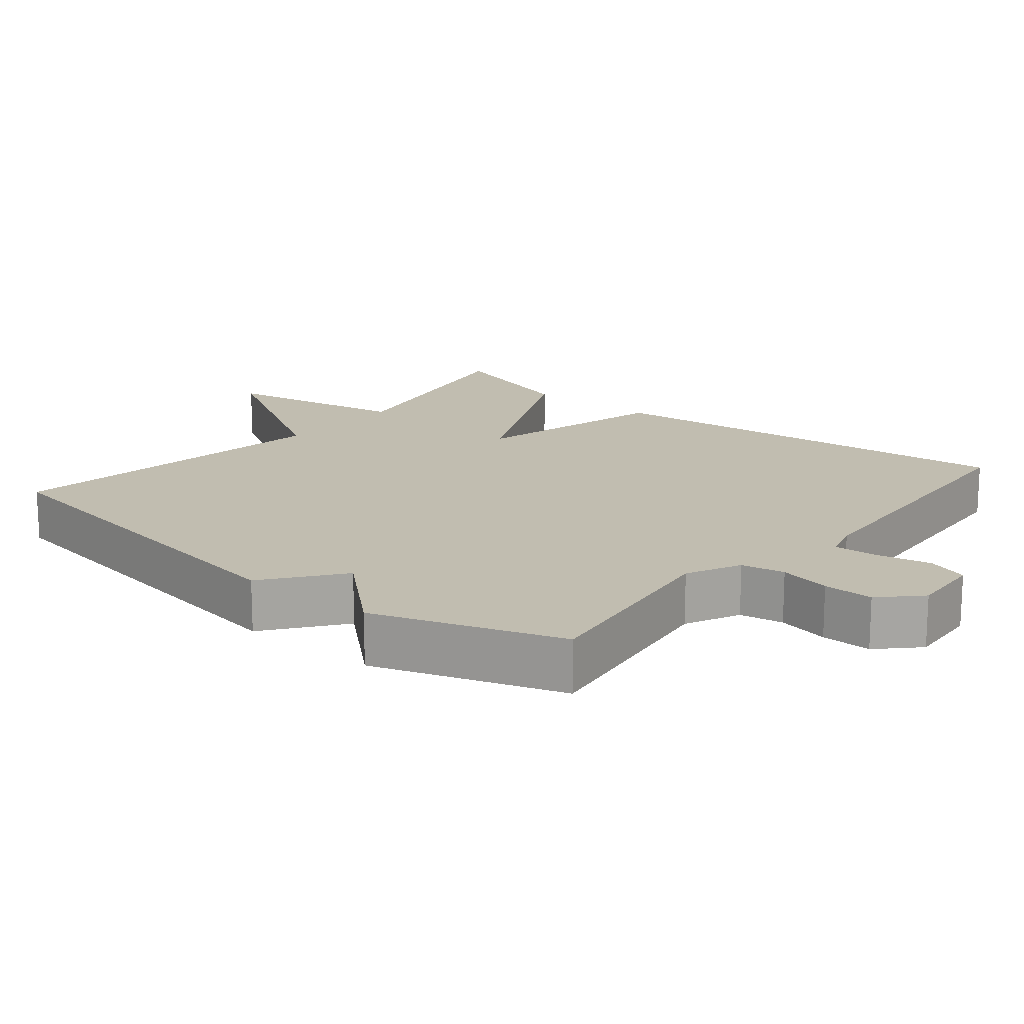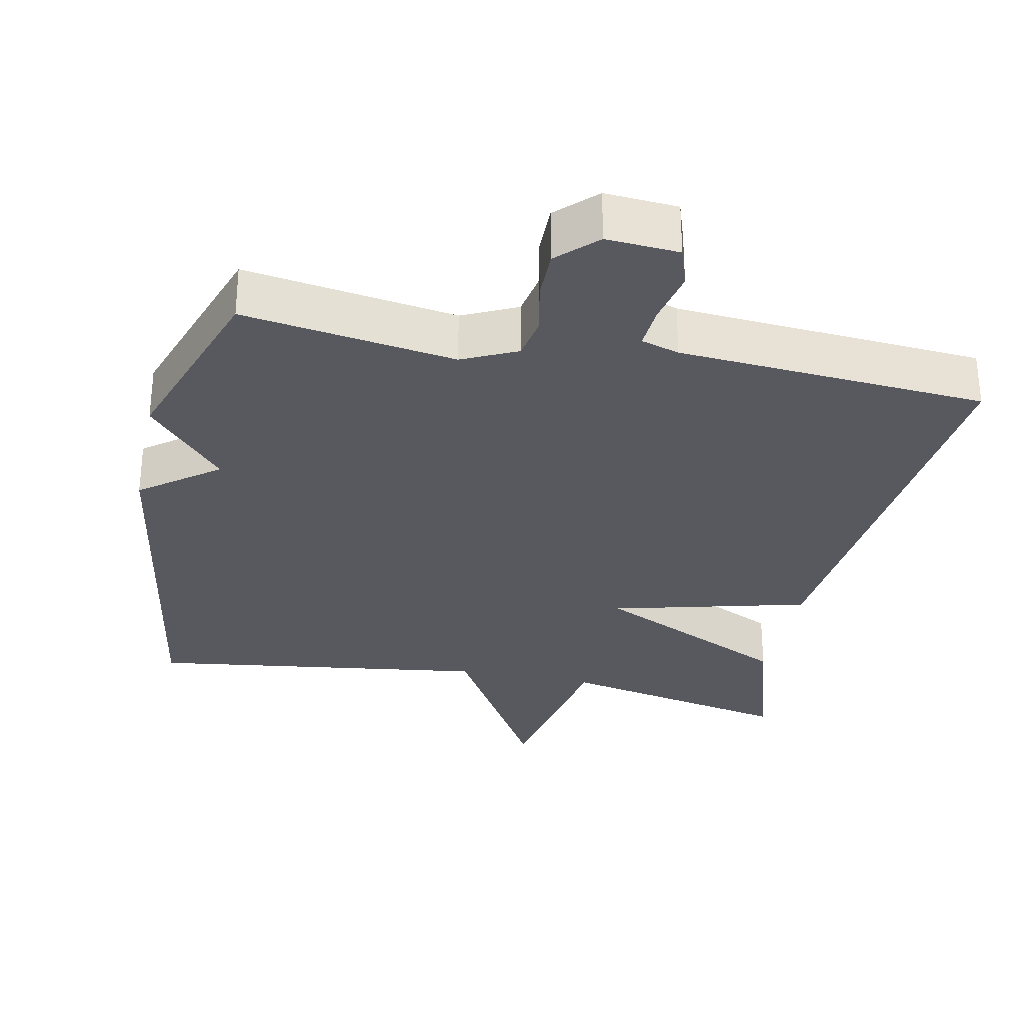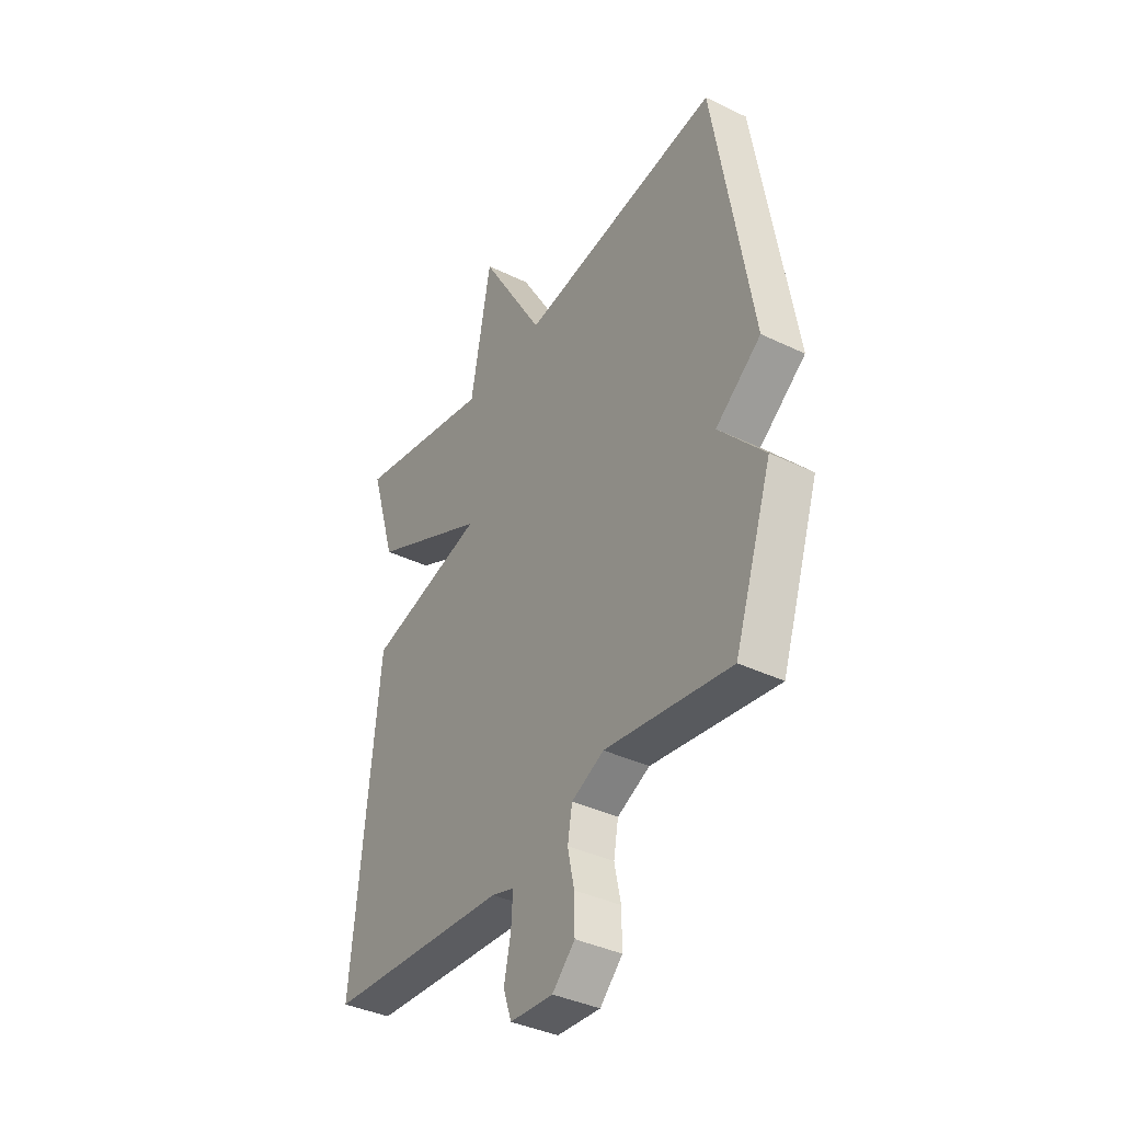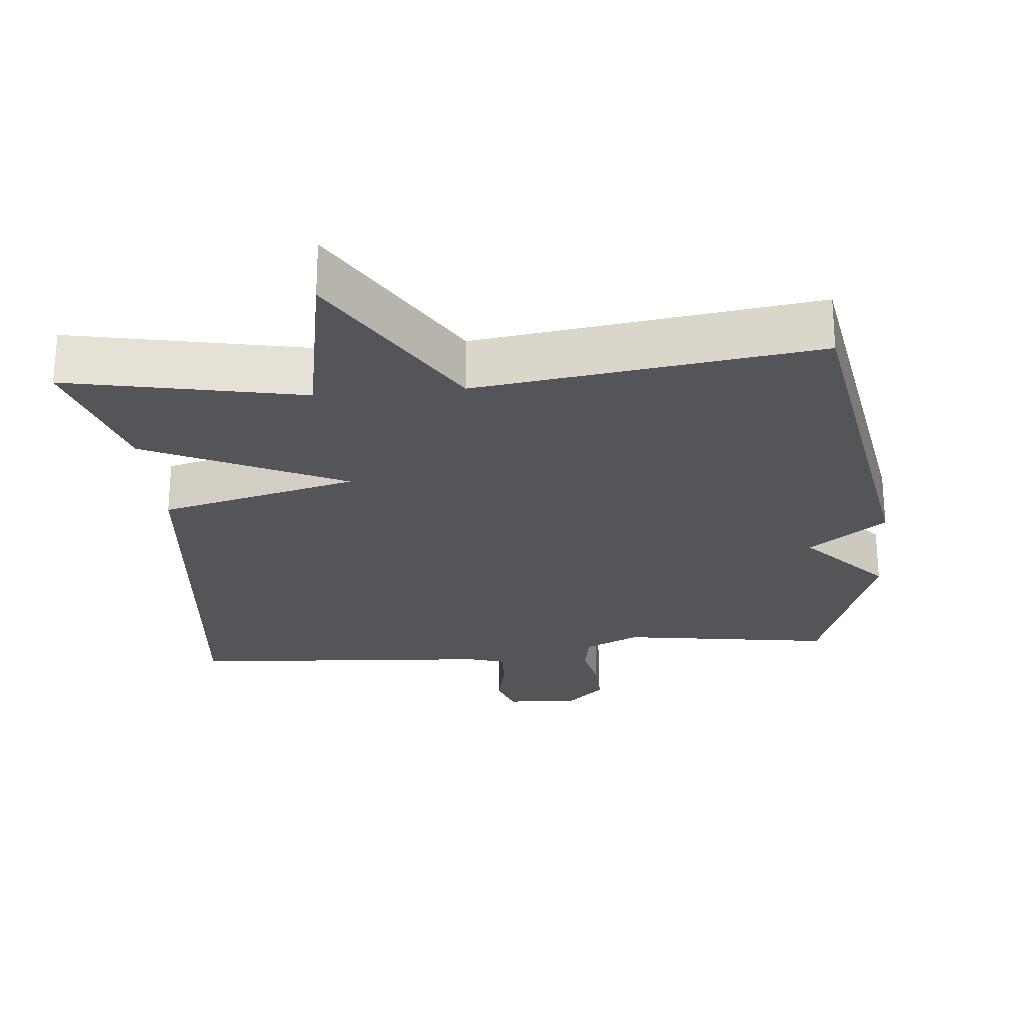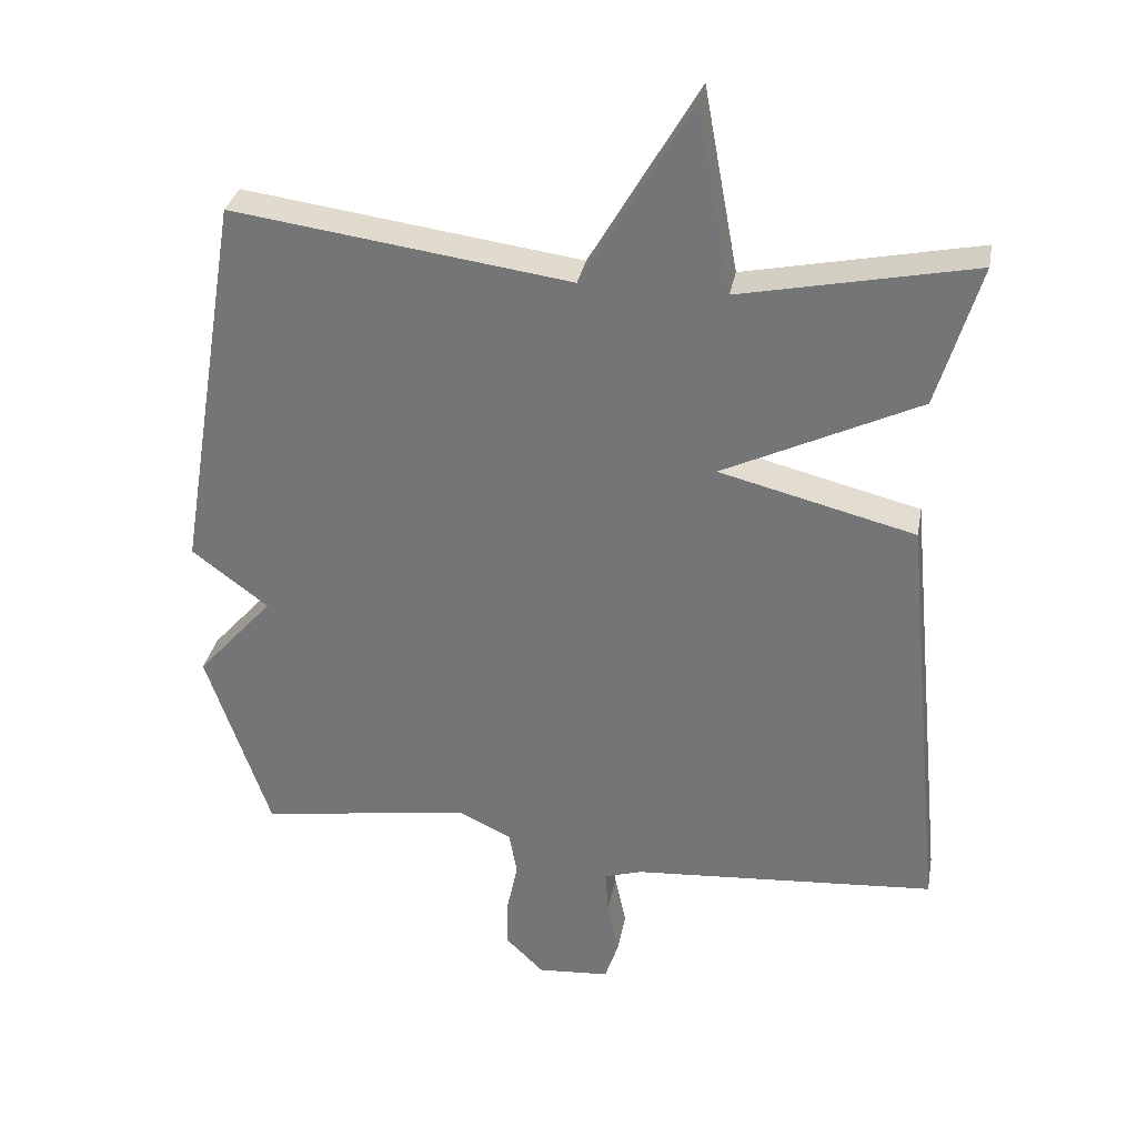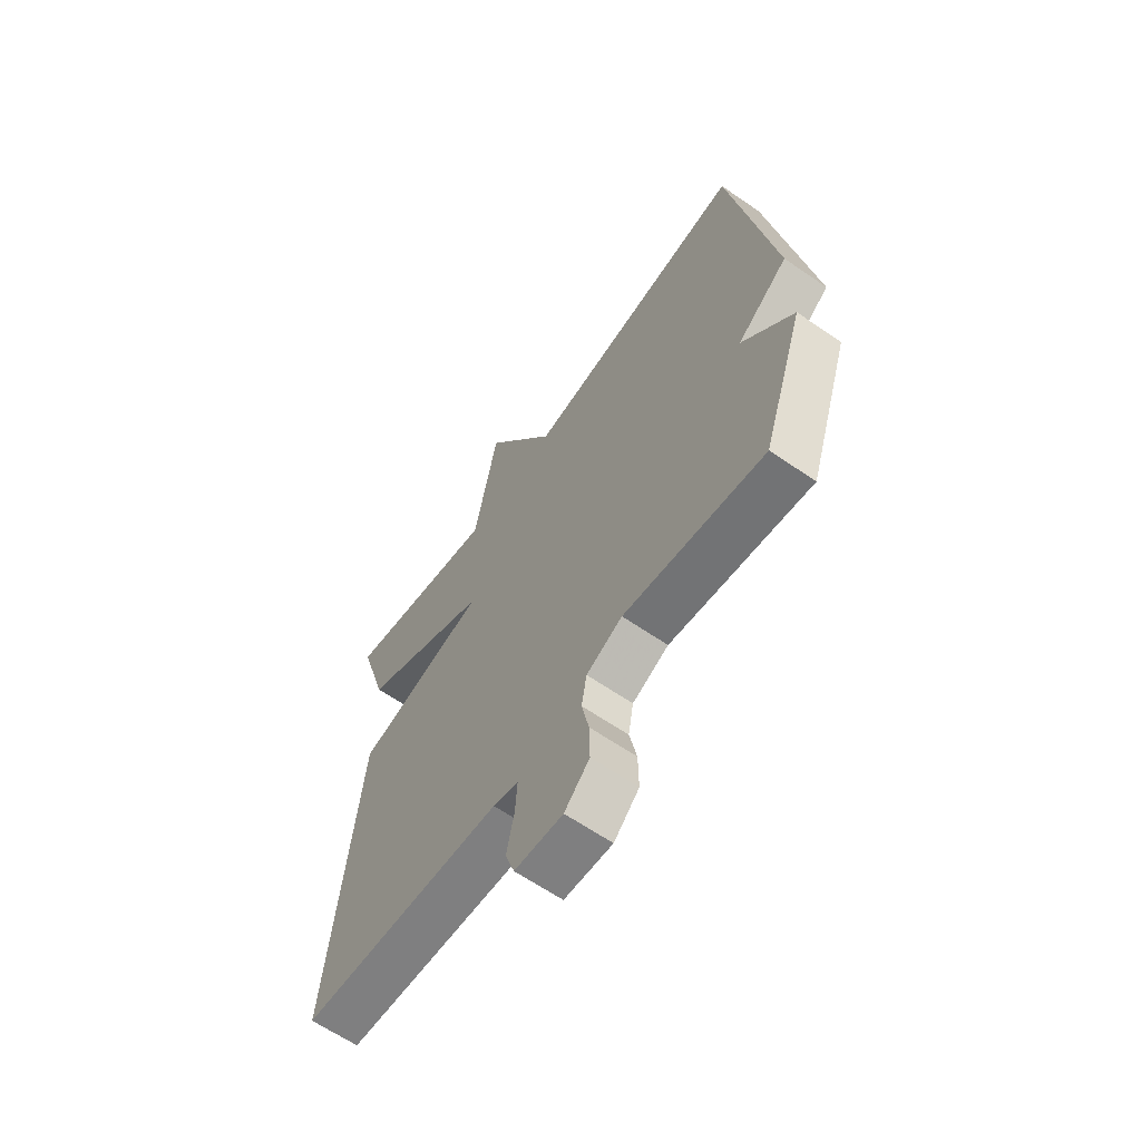
<metadata>
{"format":"obj","ext":"obj","renderer":"f3d","projection":"perspective","resolution":1024,"background":"white","views":[{"elev":16.7,"azim":129.6,"up":"+Y"},{"elev":-30.4,"azim":168.3,"up":"+Y"},{"elev":-38.1,"azim":58.5,"up":"+Z"},{"elev":-24.7,"azim":5.3,"up":"+Y"},{"elev":31.8,"azim":-169.6,"up":"+Z"},{"elev":-63.4,"azim":55.1,"up":"+Z"}]}
</metadata>
<code>
v 0.5 0.07 -0.5
v 0.205 0.07 -0.456
v 0.129 0.07 -0.492
v 0.118 0.07 -0.553
v 0.133 0.07 -0.625
v 0.134 0.07 -0.695
v 0.081 0.07 -0.747
v -0.02 0.07 -0.74
v -0.039 0.07 -0.683
v -0.023 0.07 -0.607
v -0.019 0.07 -0.546
v -0.072 0.07 -0.53
v -0.5 0.07 -0.5
v -0.44 0.07 0.101
v -0.165 0.07 0.171
v -0.44 0.07 0.301
v -0.5 0.07 0.5
v -0.173 0.07 0.434
v -0.125 0.07 0.692
v 0.027 0.07 0.434
v 0.5 0.07 0.5
v 0.589 0.07 -0.038
v 0.482 0.07 -0.119
v 0.589 0.07 -0.238
v 0.5 0 -0.5
v 0.205 0 -0.456
v 0.129 0 -0.492
v 0.118 0 -0.553
v 0.133 0 -0.625
v 0.134 0 -0.695
v 0.081 0 -0.747
v -0.02 0 -0.74
v -0.039 0 -0.683
v -0.023 0 -0.607
v -0.019 0 -0.546
v -0.072 0 -0.53
v -0.5 0 -0.5
v -0.44 0 0.101
v -0.165 0 0.171
v -0.44 0 0.301
v -0.5 0 0.5
v -0.173 0 0.434
v -0.125 0 0.692
v 0.027 0 0.434
v 0.5 0 0.5
v 0.589 0 -0.038
v 0.482 0 -0.119
v 0.589 0 -0.238
f 23 24 1 2
f 20 21 22 23
f 20 23 2 3
f 20 3 4
f 19 20 4
f 18 19 4
f 15 16 17 18
f 5 6 7
f 4 5 7
f 18 4 7
f 15 18 7
f 12 13 14 15
f 11 12 15
f 11 15 7
f 10 11 7 8
f 8 9 10
f 26 25 48 47
f 47 46 45 44
f 27 26 47 44
f 28 27 44
f 28 44 43
f 28 43 42
f 42 41 40 39
f 31 30 29
f 31 29 28
f 31 28 42
f 31 42 39
f 39 38 37 36
f 39 36 35
f 31 39 35
f 32 31 35 34
f 34 33 32
f 1 25 26 2
f 2 26 27 3
f 3 27 28 4
f 4 28 29 5
f 5 29 30 6
f 6 30 31 7
f 7 31 32 8
f 8 32 33 9
f 9 33 34 10
f 10 34 35 11
f 11 35 36 12
f 12 36 37 13
f 13 37 38 14
f 14 38 39 15
f 15 39 40 16
f 16 40 41 17
f 17 41 42 18
f 18 42 43 19
f 19 43 44 20
f 20 44 45 21
f 21 45 46 22
f 22 46 47 23
f 23 47 48 24
f 24 48 25 1

</code>
